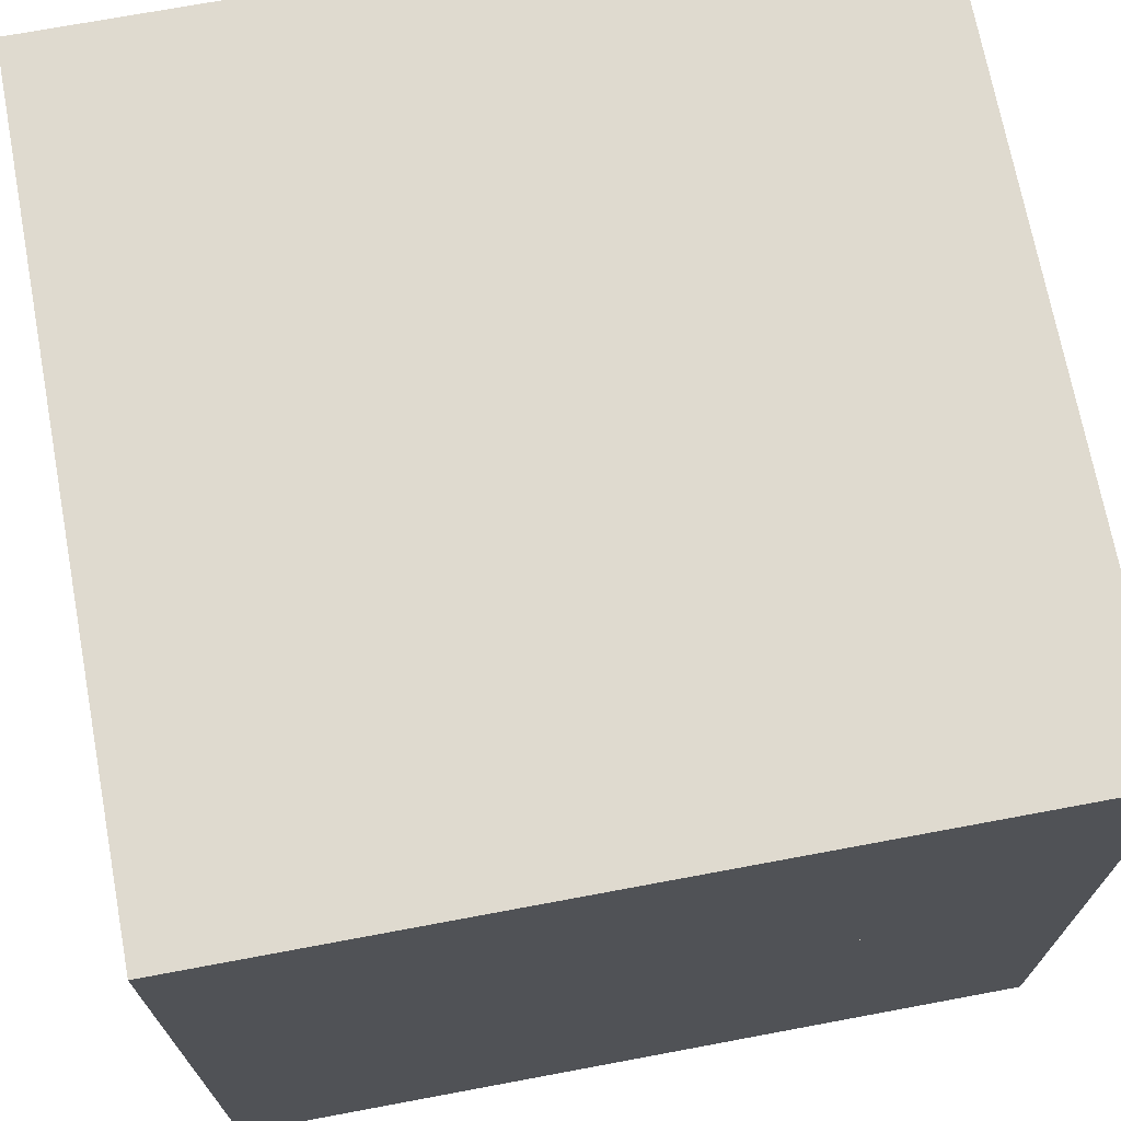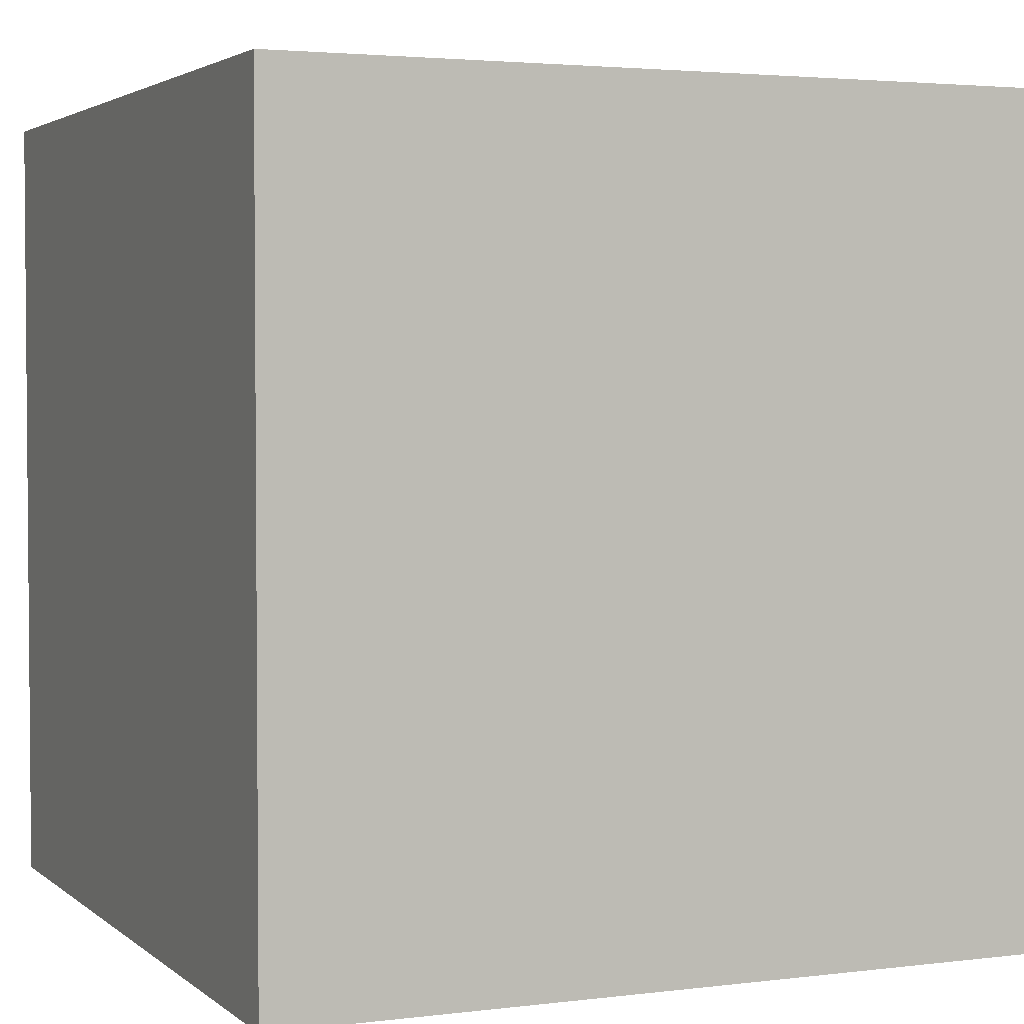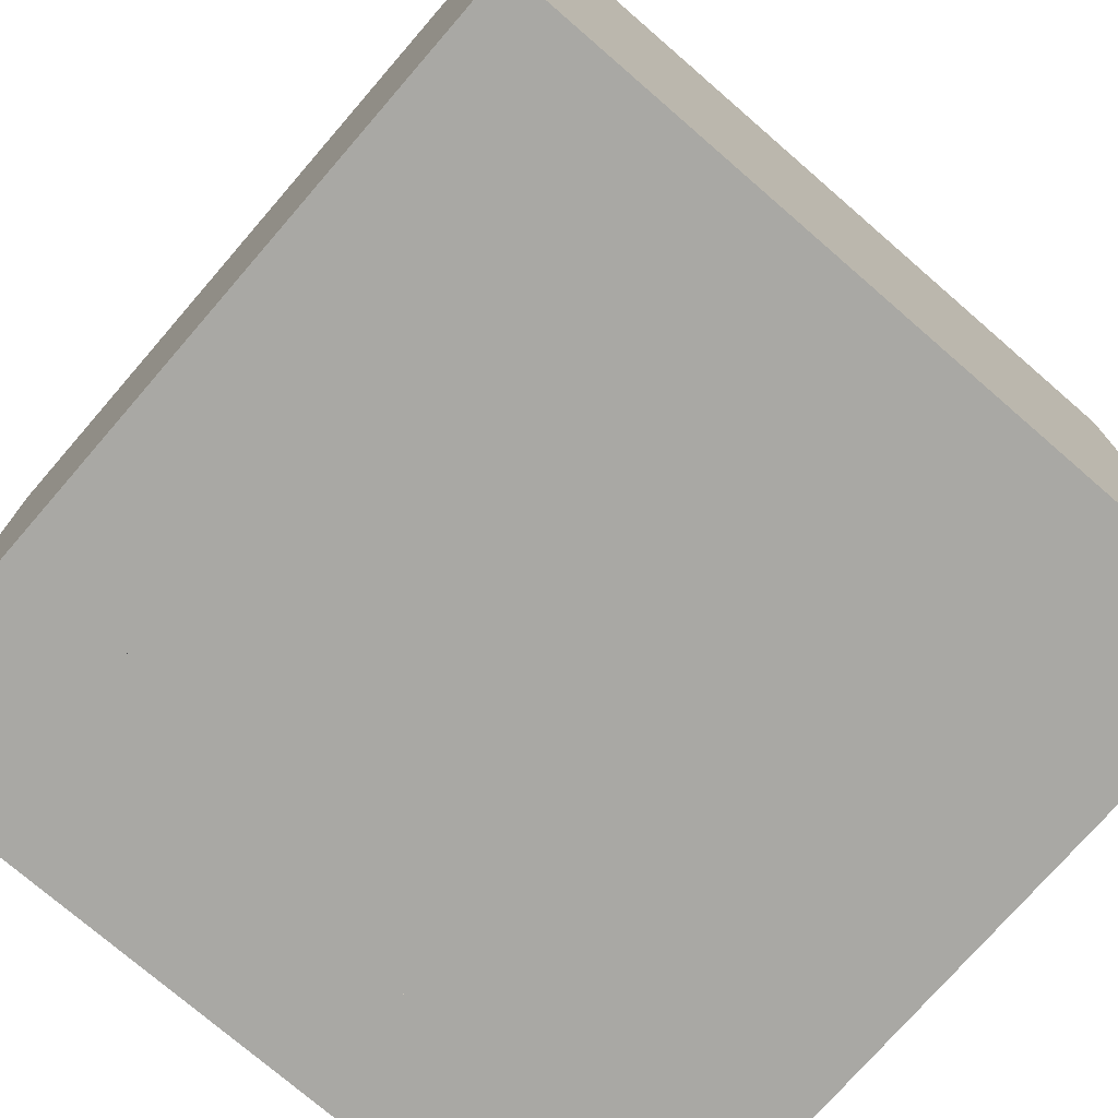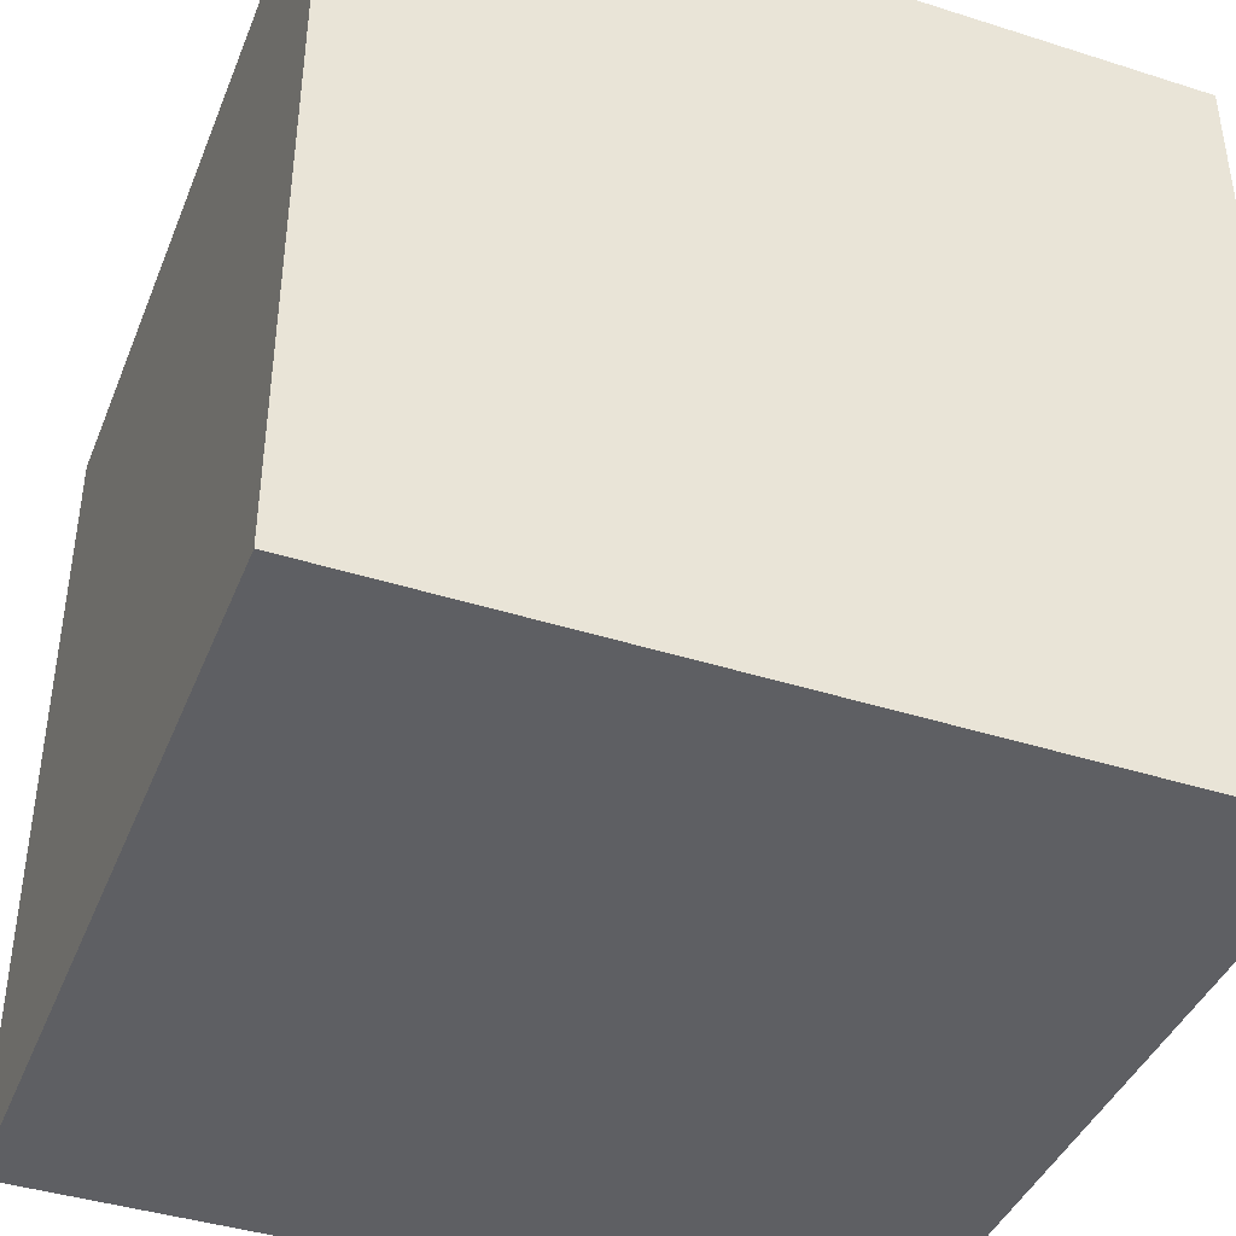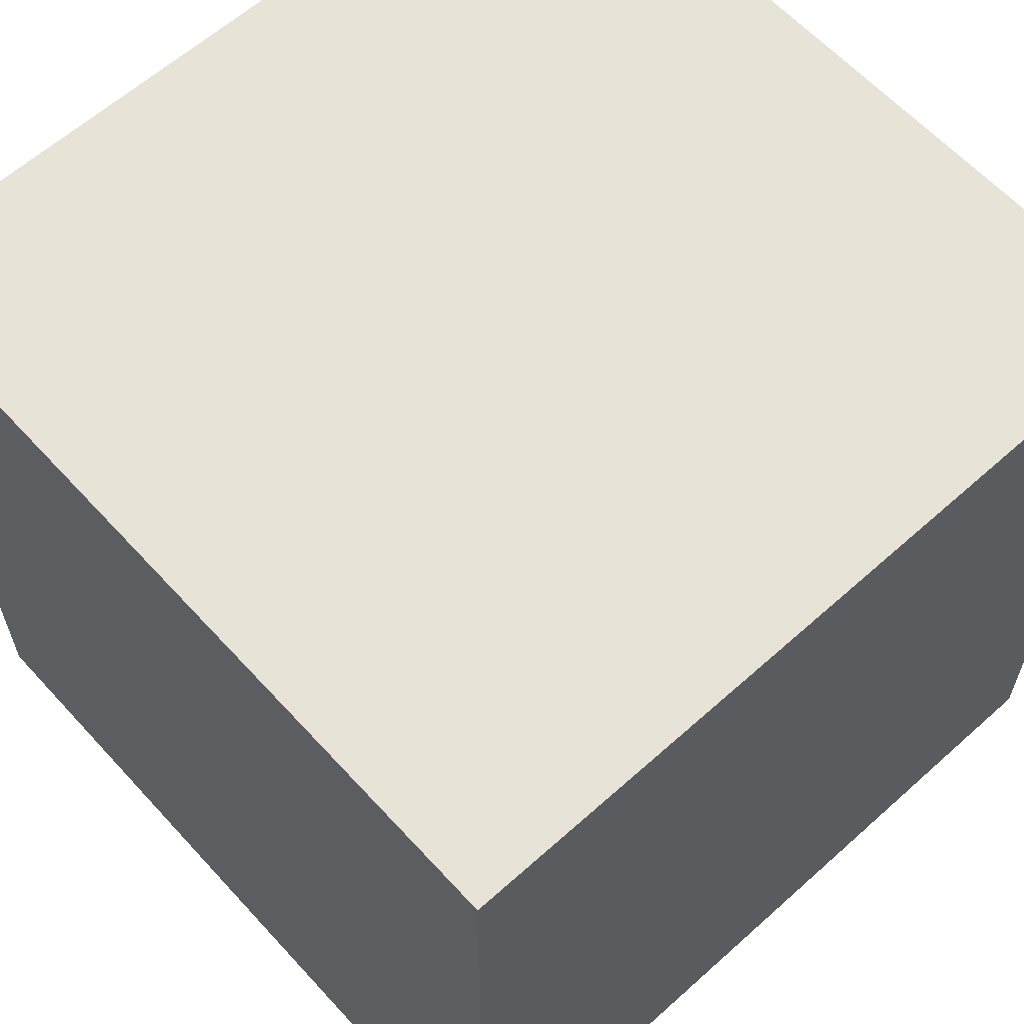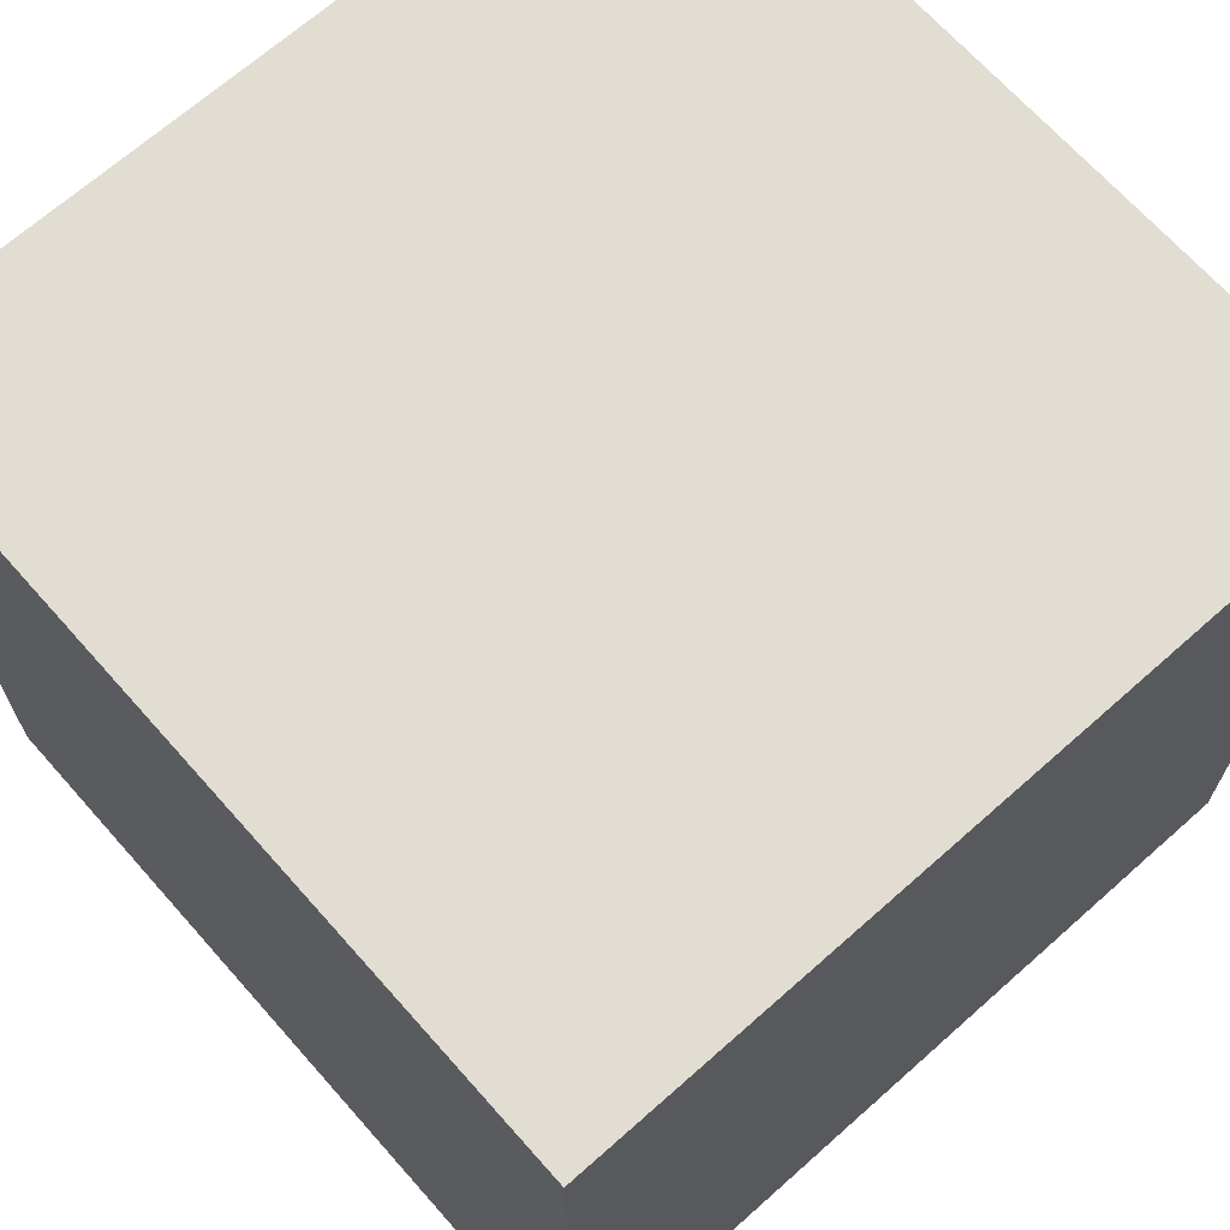
<metadata>
{"format":"obj","ext":"obj","renderer":"f3d","projection":"perspective","resolution":1024,"background":"white","views":[{"elev":70.9,"azim":169.4,"up":"+Y"},{"elev":3.0,"azim":66.5,"up":"+Z"},{"elev":-74.9,"azim":139.1,"up":"+Z"},{"elev":-41.6,"azim":69.0,"up":"+Z"},{"elev":61.8,"azim":-42.3,"up":"+Z"},{"elev":68.3,"azim":138.4,"up":"+Y"}]}
</metadata>
<code>
v 2.498 28.29 0
v 2.478 12.27 0
v 15.34 5.689 0
v 22.63 9.98 0
v 42.18 0.6813 0
v 48.21 1.4 0
v 52 21.35 0
v 55.49 30.17 0
v 57.27 34.45 0
v 59.53 42.24 0
v 57.27 48.8 0
v 39.49 57.29 0
v 34.25 43.23 0
v 24.81 53.72 0
v 15.65 44.19 0
v 18.58 35.52 0
v 16.57 31.52 0
v 6.487 30.84 0
v 1.876 34.11 0
v 3.919 29 20
v 3.947 14.3 20
v 16 7.49 20
v 22.43 10.47 20
v 43.86 1.868 20
v 47.2 2 20
v 51.14 20.35 20
v 53.5 31.75 20
v 57.29 35 20
v 58.58 42.24 20
v 56.27 47.97 20
v 40.84 53.19 20
v 33.22 39.23 20
v 24.81 53.72 20
v 17 44.19 20
v 20.5 35.53 20
v 17.53 29.52 20
v 6.486 28.6 20
v 1.876 34.11 20
f 1 2 3 4 5 6 7 8 9 10 11 12 13 14 15 16 17 18 19
f 19 18 17 16 15 14 13 12 11 10 9 8 7 6 5 4 3 2 1
f 20 21 22 23 24 25 26 27 28 29 30 31 32 33 34 35 36 37 38
f 38 37 36 35 34 33 32 31 30 29 28 27 26 25 24 23 22 21 20
f 1 2 21 20
f 20 21 2 1
f 2 3 22 21
f 21 22 3 2
f 3 4 23 22
f 22 23 4 3
f 4 5 24 23
f 23 24 5 4
f 5 6 25 24
f 24 25 6 5
f 6 7 26 25
f 25 26 7 6
f 7 8 27 26
f 26 27 8 7
f 8 9 28 27
f 27 28 9 8
f 9 10 29 28
f 28 29 10 9
f 10 11 30 29
f 29 30 11 10
f 11 12 31 30
f 30 31 12 11
f 12 13 32 31
f 31 32 13 12
f 13 14 33 32
f 32 33 14 13
f 14 15 34 33
f 33 34 15 14
f 15 16 35 34
f 34 35 16 15
f 16 17 36 35
f 35 36 17 16
f 17 18 37 36
f 36 37 18 17
f 18 19 38 37
f 37 38 19 18
f 1 19 38 20
f 20 38 19 1
v 0 0 60
v 60 0 60
v 60 0 0
v 0 0 0
v 0 60 60
v 60 60 60
v 60 60 0
v 0 60 0
f 39 40 41 42
f 40 44 45 41
f 44 43 46 45
f 43 39 42 46
f 44 40 39 43
f 42 41 45 46

</code>
